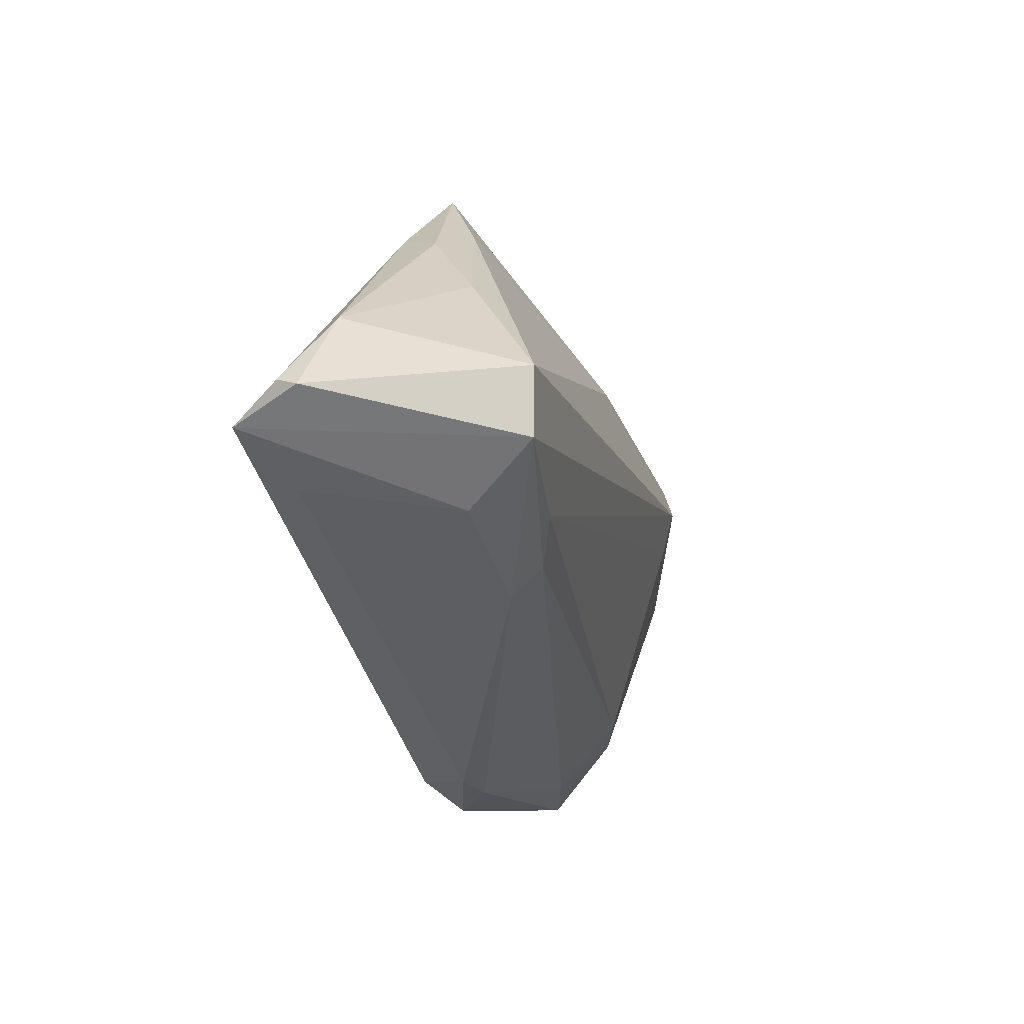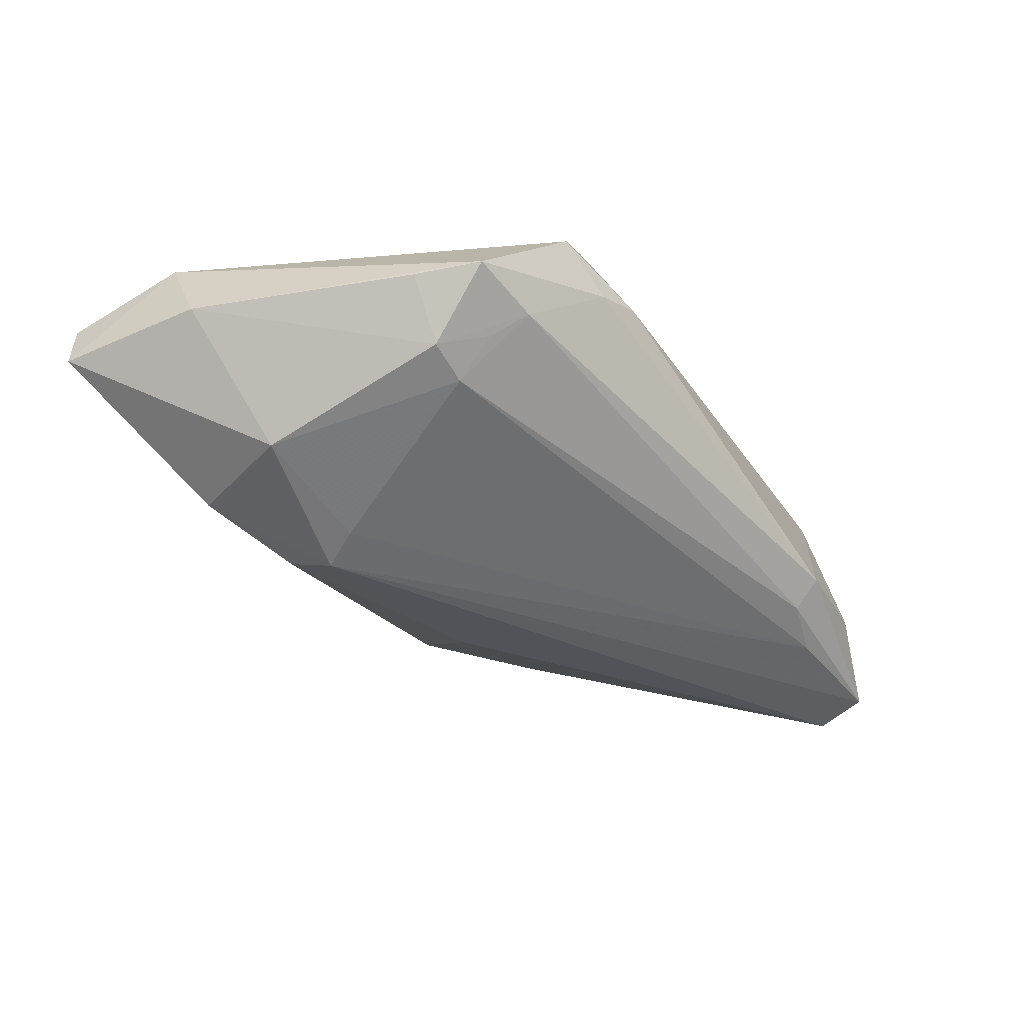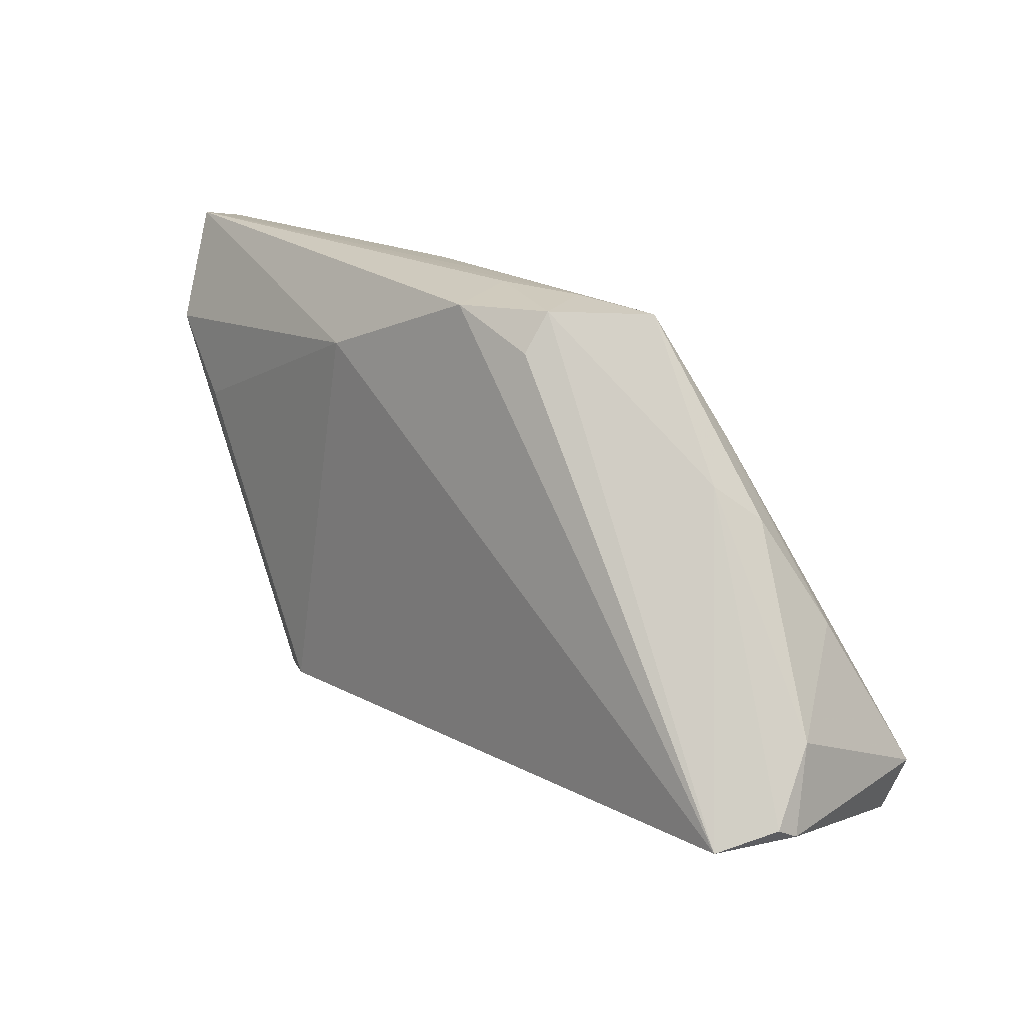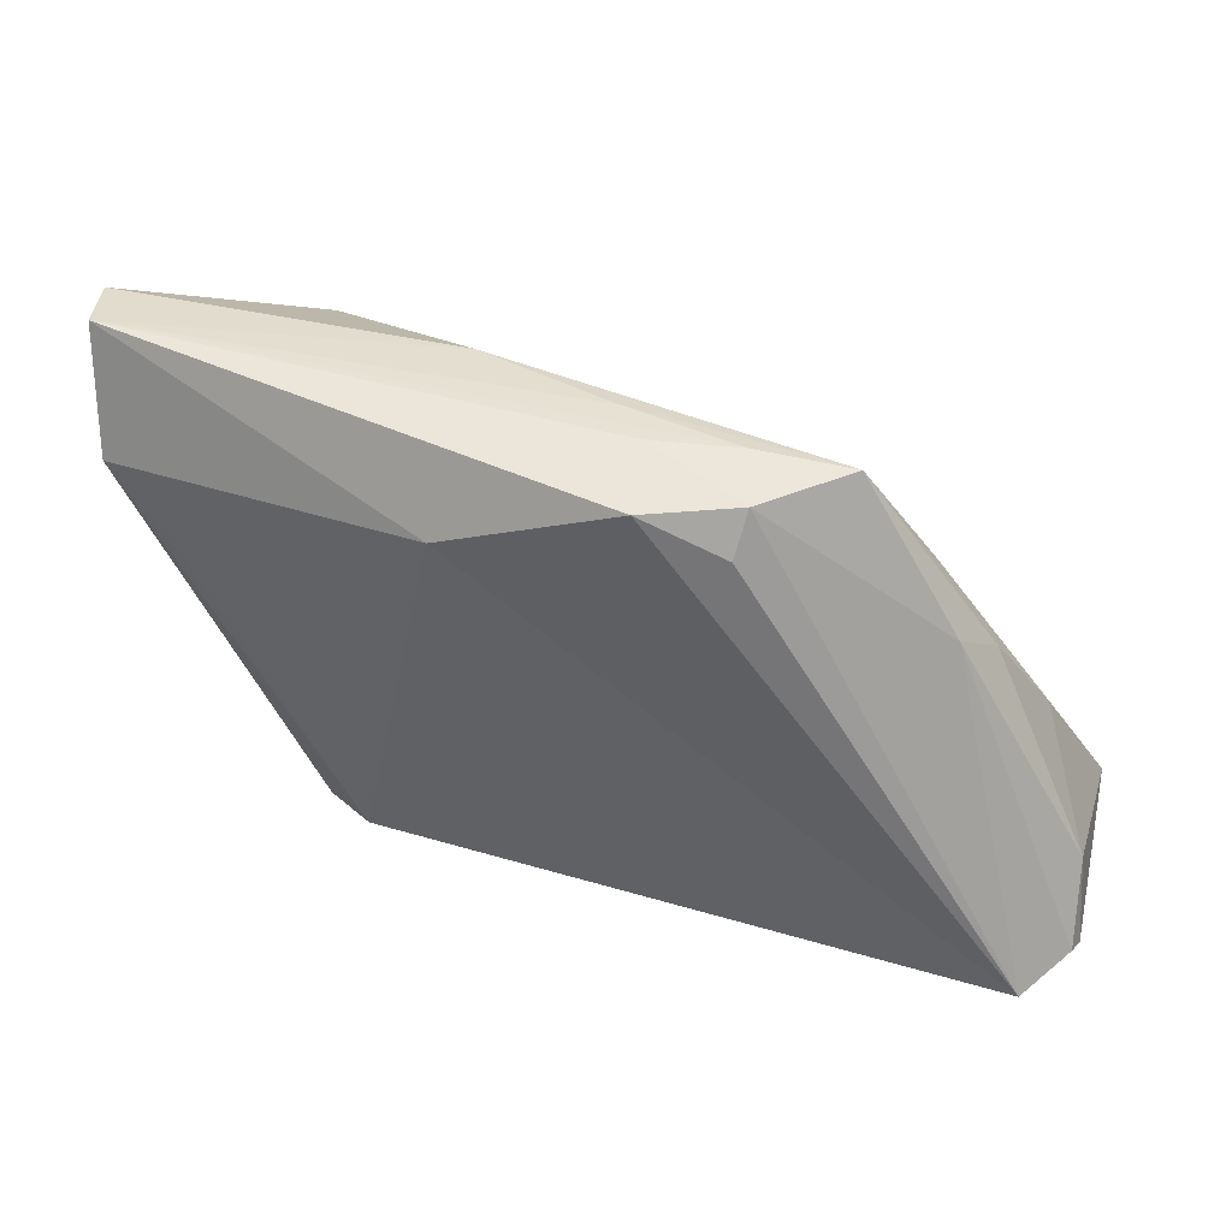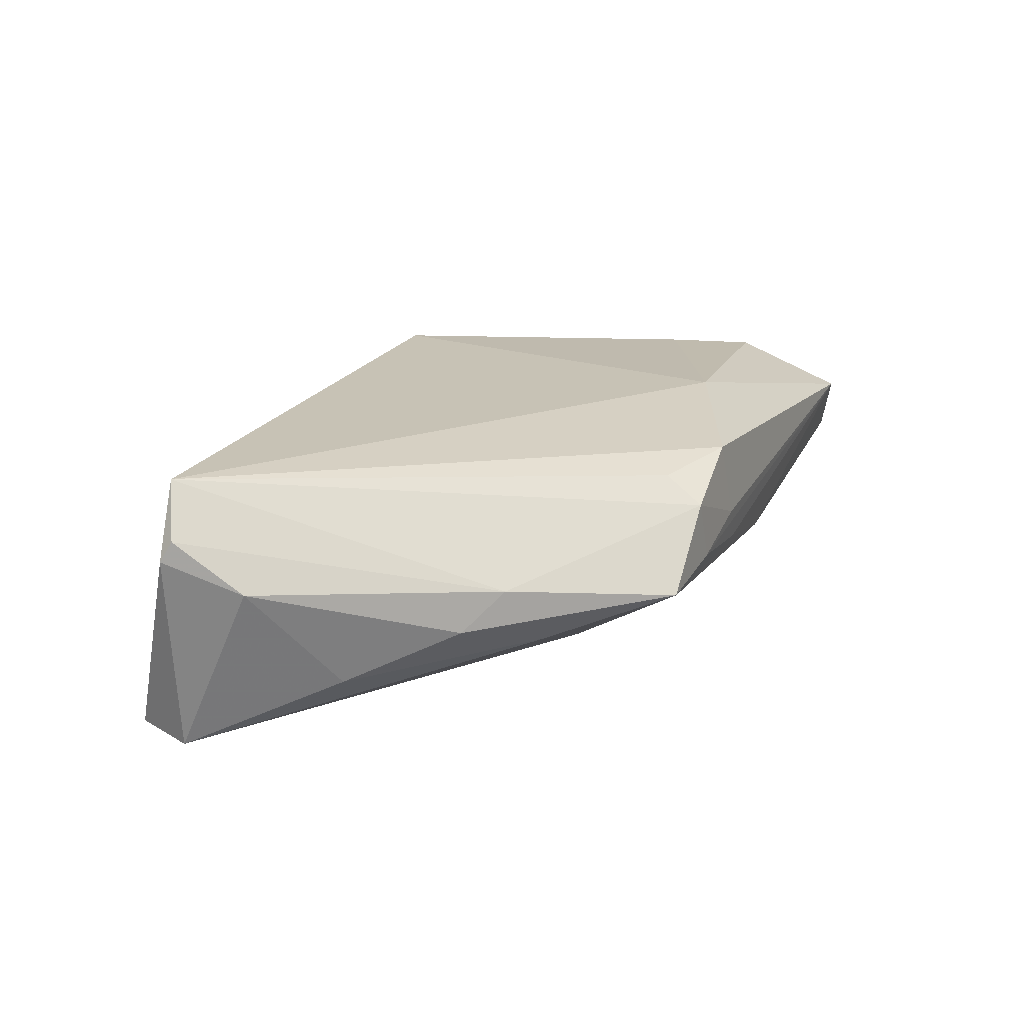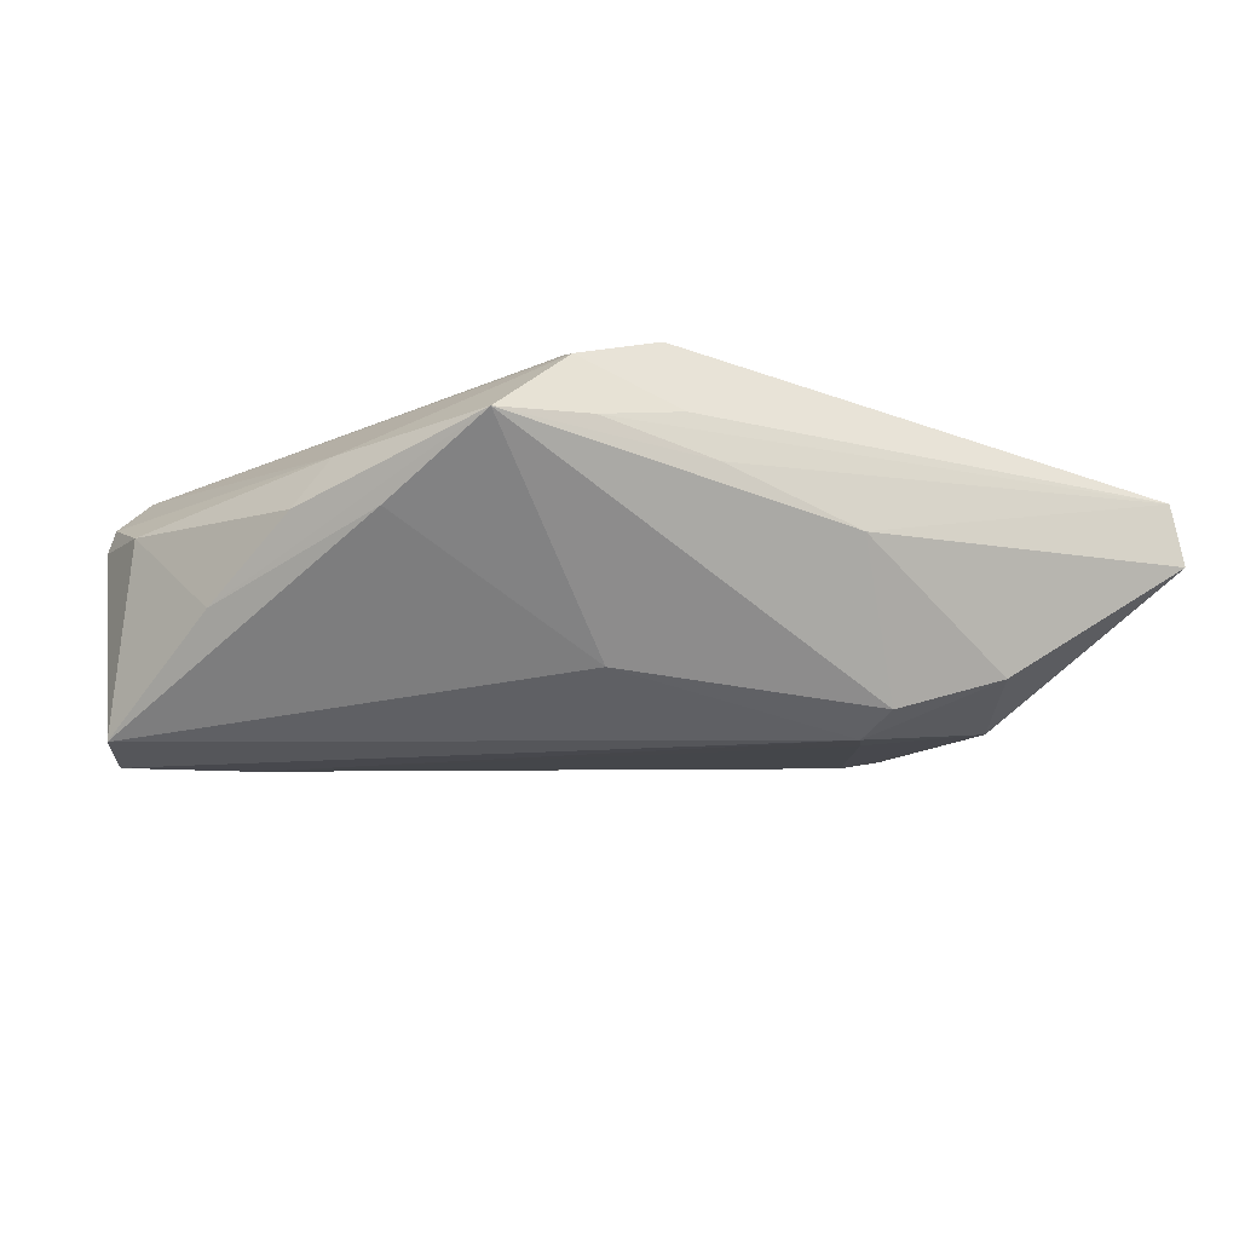
<metadata>
{"format":"obj","ext":"obj","renderer":"f3d","projection":"perspective","resolution":1024,"background":"white","views":[{"elev":-35.7,"azim":103.7,"up":"+Y"},{"elev":-35.1,"azim":-58.0,"up":"+Z"},{"elev":20.2,"azim":46.8,"up":"+Y"},{"elev":47.1,"azim":20.0,"up":"+Y"},{"elev":19.0,"azim":111.7,"up":"+Z"},{"elev":-31.5,"azim":159.4,"up":"+Z"}]}
</metadata>
<code>
v -0.0401 -0.02098 0.003433
v -0.038 -0.01343 -0.00408
v 0.03378 -0.02623 -0.01228
v -0.04154 0.009507 0.01502
v 0.02467 0.0303 0.001552
v -0.03281 -0.01337 -0.00589
v 0.0006096 0.03043 0.0009105
v -0.0164 -0.028 0.01021
v -0.02241 -0.02406 0.01695
v 0.05326 -0.0191 0.01109
v -0.03522 0.02149 -0.01204
v -0.04926 0.01833 0.01362
v -0.03358 -0.01809 -0.001713
v 0.0494 -0.02114 0.01695
v -0.02188 -0.02693 0.008909
v -0.01561 0.02932 -0.002986
v -0.01271 0.02245 0.01695
v 0.04177 -0.02427 0.0124
v 0.02725 -0.02801 -0.009973
v 0.05199 -0.01106 0.005456
v -0.05375 0.02953 0.001175
v 0.00583 0.01151 -0.01356
v 0.05104 -0.02051 -0.01468
v 0.01405 0.03088 0.002954
v 0.04467 -0.002939 -0.006576
v -0.04288 -0.01348 0.002899
v 0.05375 -0.02045 0.008702
v 0.006647 0.03032 0.0144
v 0.03621 0.01359 0.003792
v 0.04099 -0.02943 -0.005541
v -0.02472 0.00773 -0.01501
v 0.01647 0.03058 0.01001
v -0.02857 -0.02561 0.01345
v -0.02386 0.01722 -0.01569
v -0.05169 0.03118 0.007859
v -0.03168 -0.02214 0.001075
v 0.03929 0.009459 -0.0007472
v 0.004487 0.03118 0.005502
v 0.0273 -0.03118 -0.006592
v -0.03982 0.008365 -0.01108
v -0.02249 0.01213 -0.01695
v -0.0518 0.01226 0.002966
v 0.03167 0.01685 -0.003146
v 0.04848 -0.02736 -0.01398
v 0.01599 0.02622 0.01307
f 21 42 12
f 1 33 12
f 12 42 1
f 40 42 21
f 15 33 1
f 21 12 35
f 9 12 33
f 27 23 20
f 28 14 45
f 23 41 22
f 34 22 41
f 5 22 34
f 1 42 26
f 39 30 18
f 18 30 14
f 36 15 1
f 39 15 36
f 33 15 8
f 8 15 39
f 39 18 8
f 8 9 33
f 14 9 8
f 8 18 14
f 44 41 23
f 44 3 41
f 44 30 39
f 44 23 27
f 14 30 44
f 27 14 44
f 38 35 28
f 28 35 17
f 17 35 12
f 17 14 28
f 17 9 14
f 10 14 27
f 27 20 10
f 41 40 11
f 11 34 41
f 11 40 21
f 41 3 31
f 3 6 31
f 31 40 41
f 31 6 40
f 40 6 2
f 42 40 2
f 2 26 42
f 1 26 2
f 2 36 1
f 19 6 3
f 19 44 39
f 3 44 19
f 39 36 19
f 36 6 19
f 32 38 28
f 28 45 32
f 32 45 14
f 12 9 4
f 4 17 12
f 9 17 4
f 5 37 25
f 25 20 23
f 25 37 20
f 29 37 5
f 20 37 29
f 29 10 20
f 14 10 29
f 29 32 14
f 5 32 29
f 16 7 5
f 5 34 16
f 34 11 16
f 16 11 21
f 21 35 16
f 35 7 16
f 13 6 36
f 36 2 13
f 13 2 6
f 24 32 5
f 38 32 24
f 5 7 24
f 24 7 35
f 35 38 24
f 43 25 23
f 5 25 43
f 23 22 43
f 43 22 5

</code>
